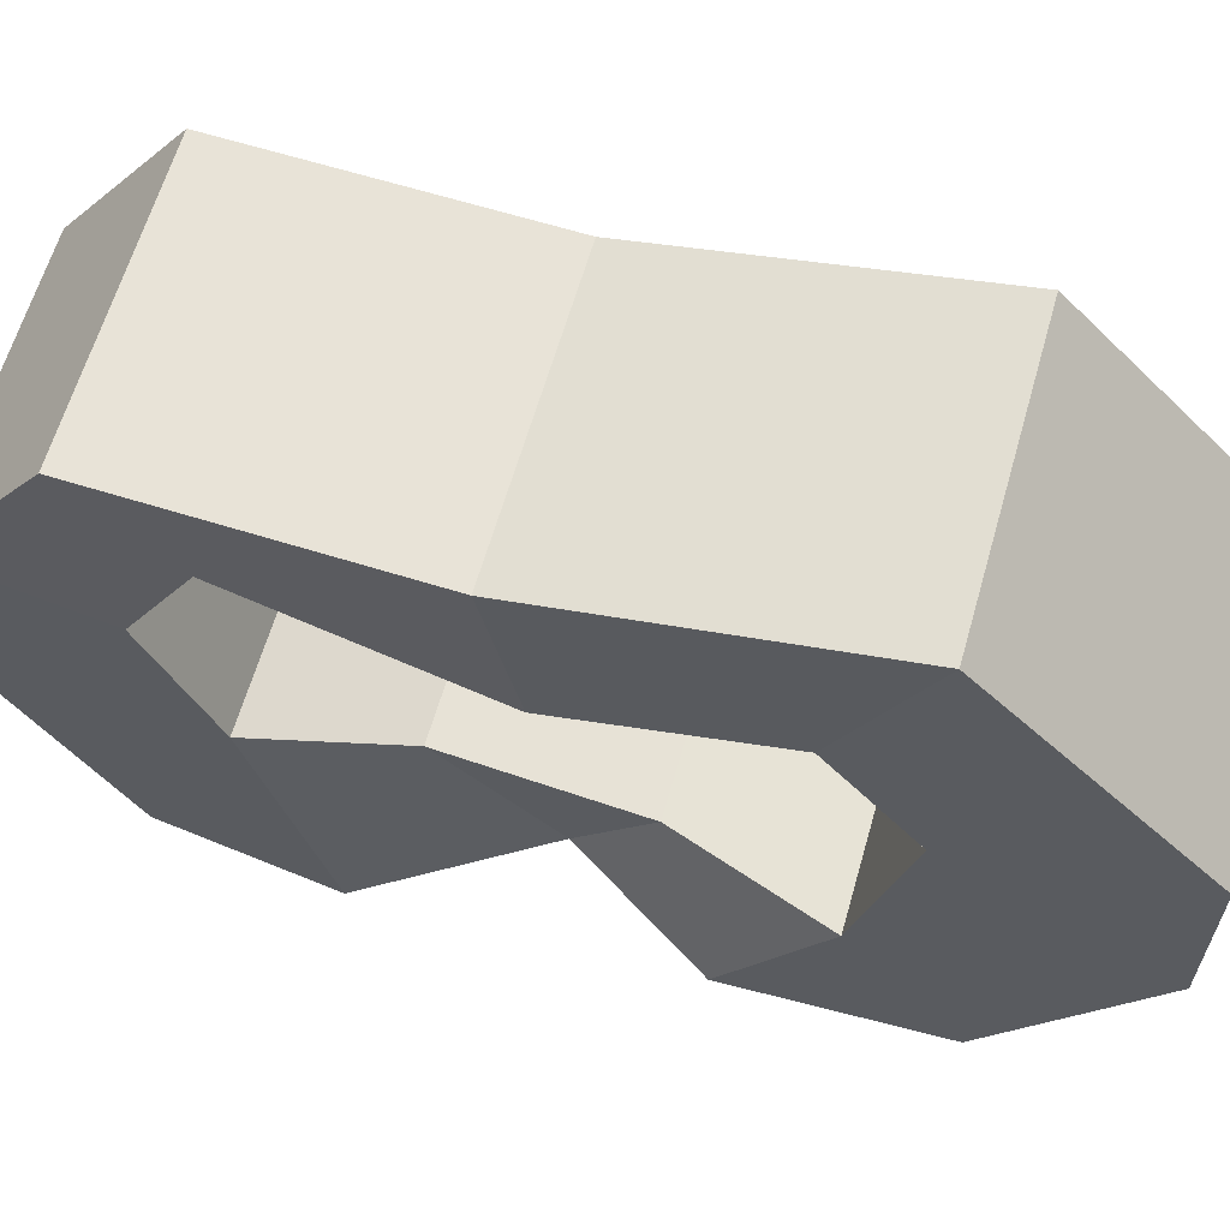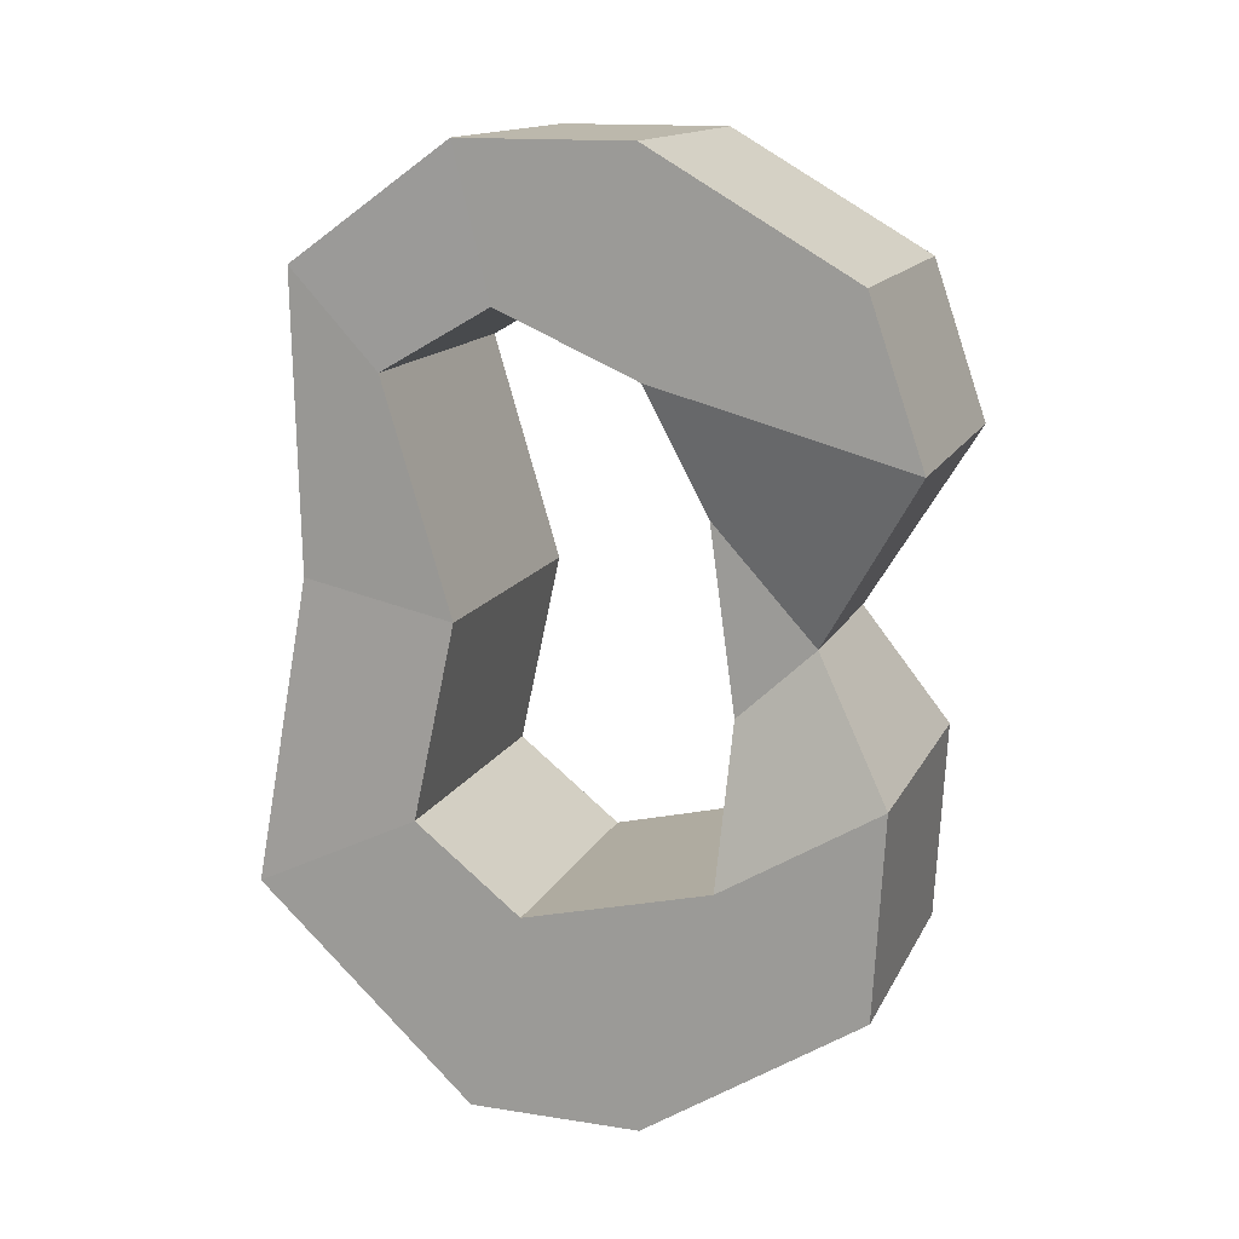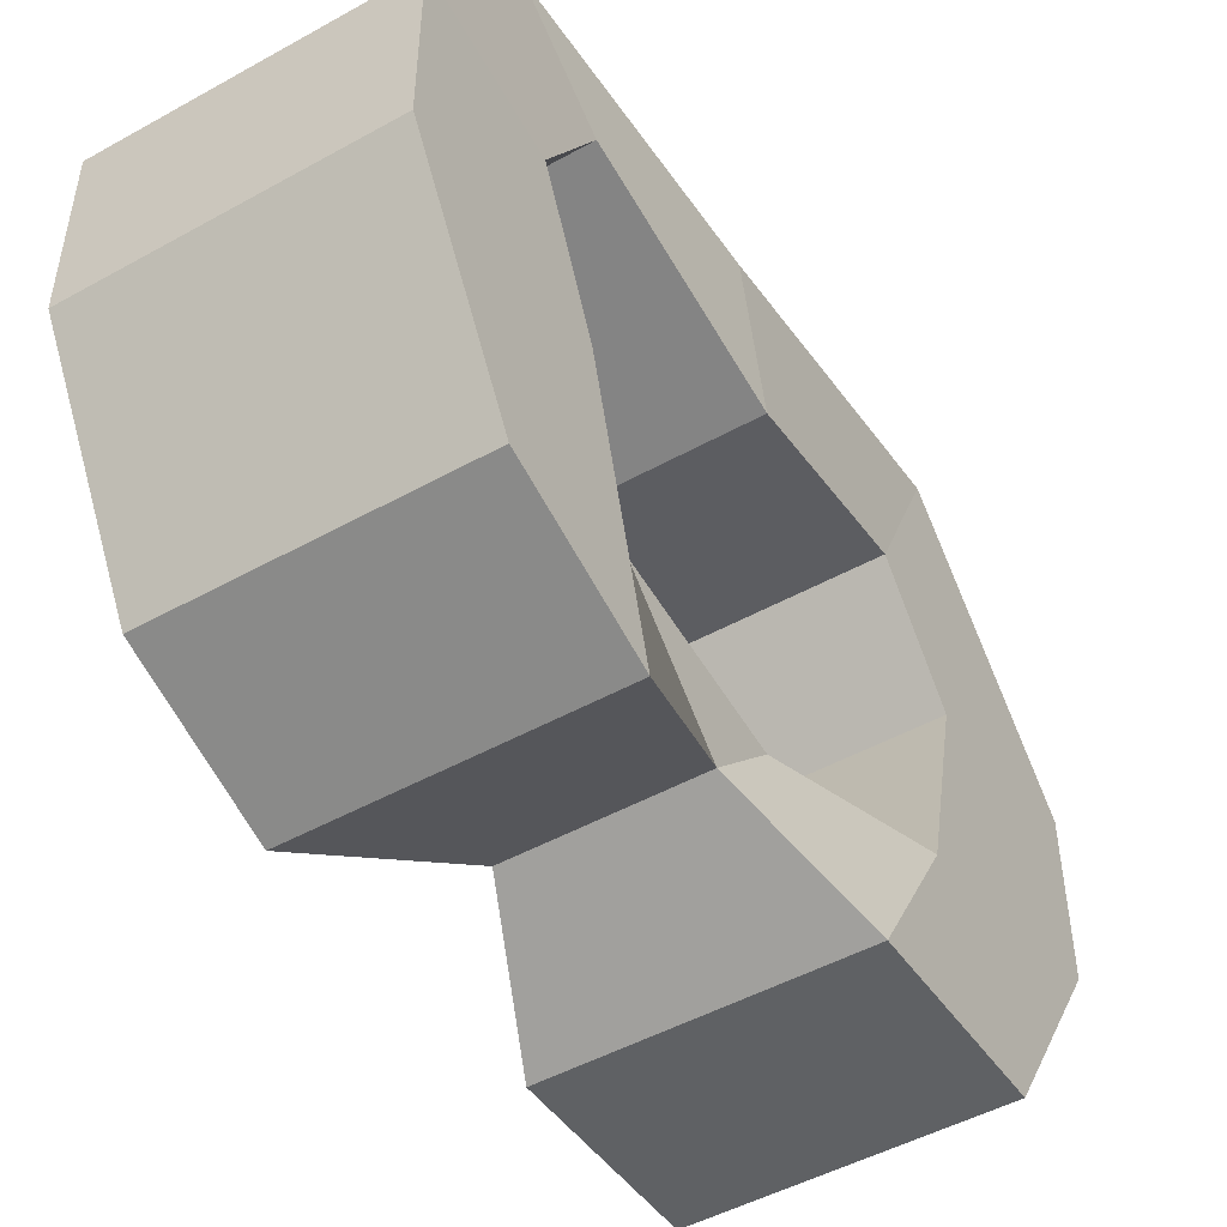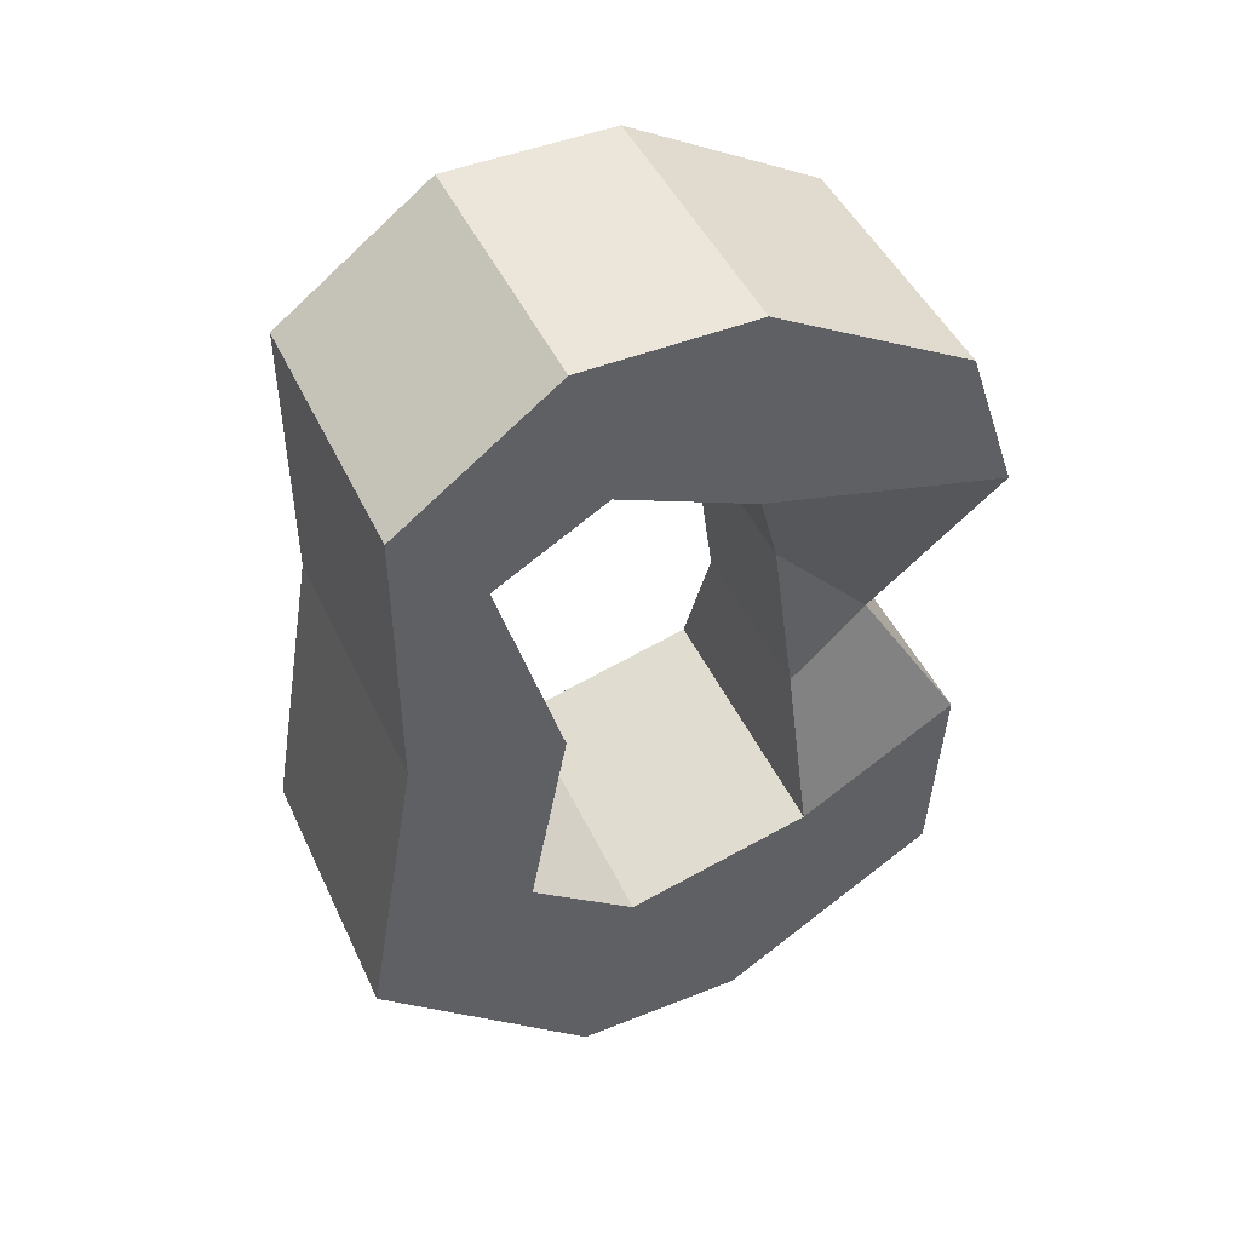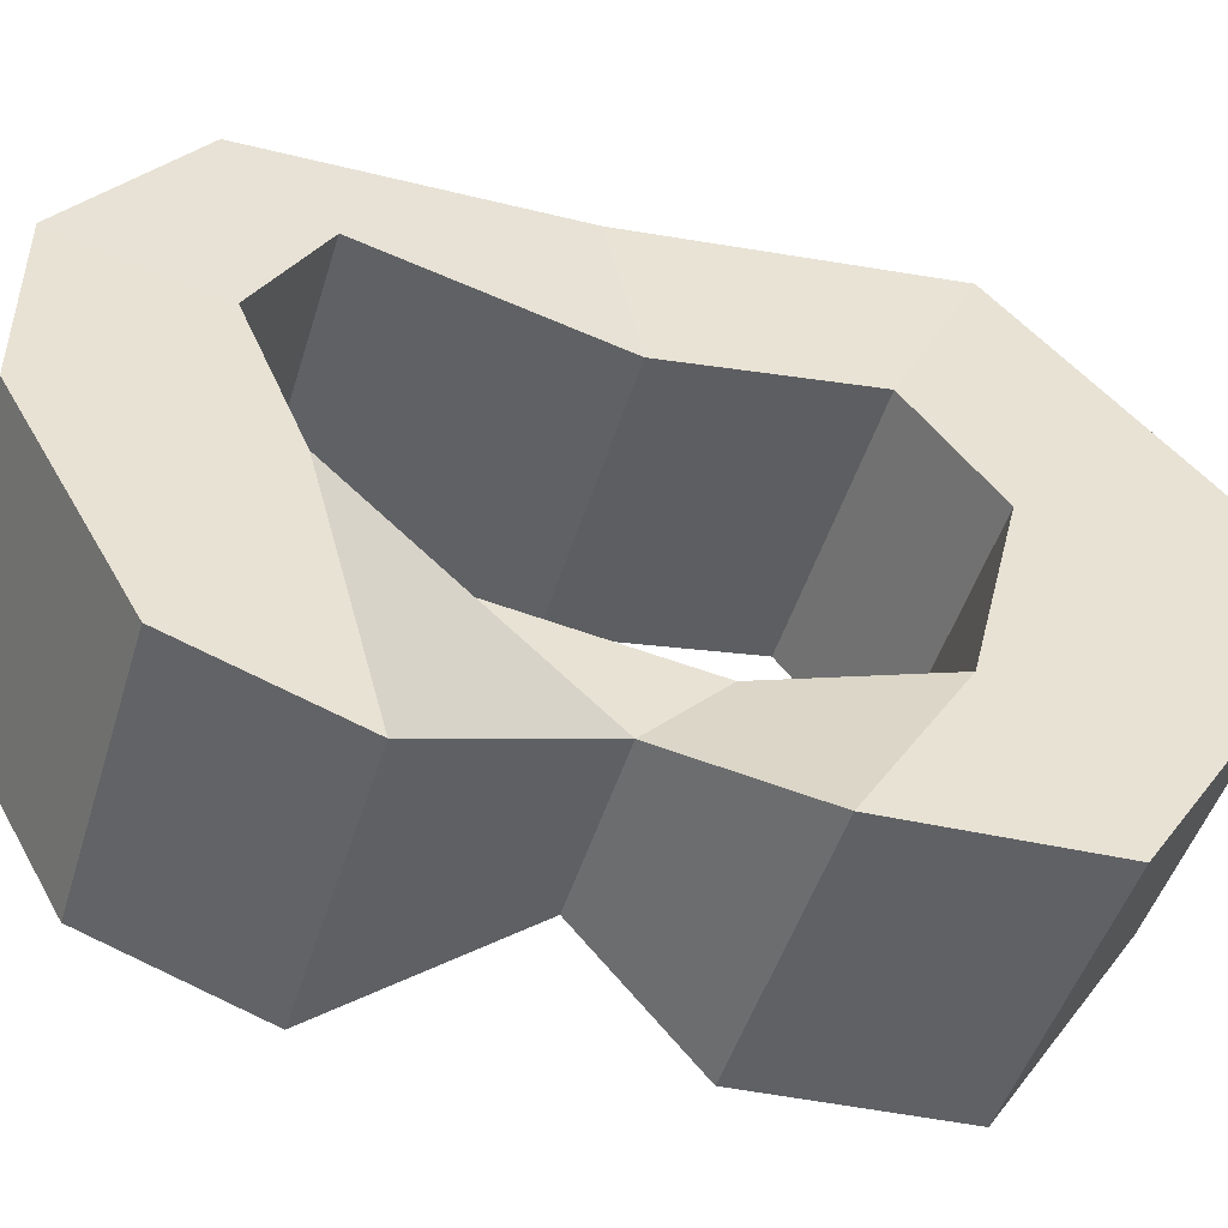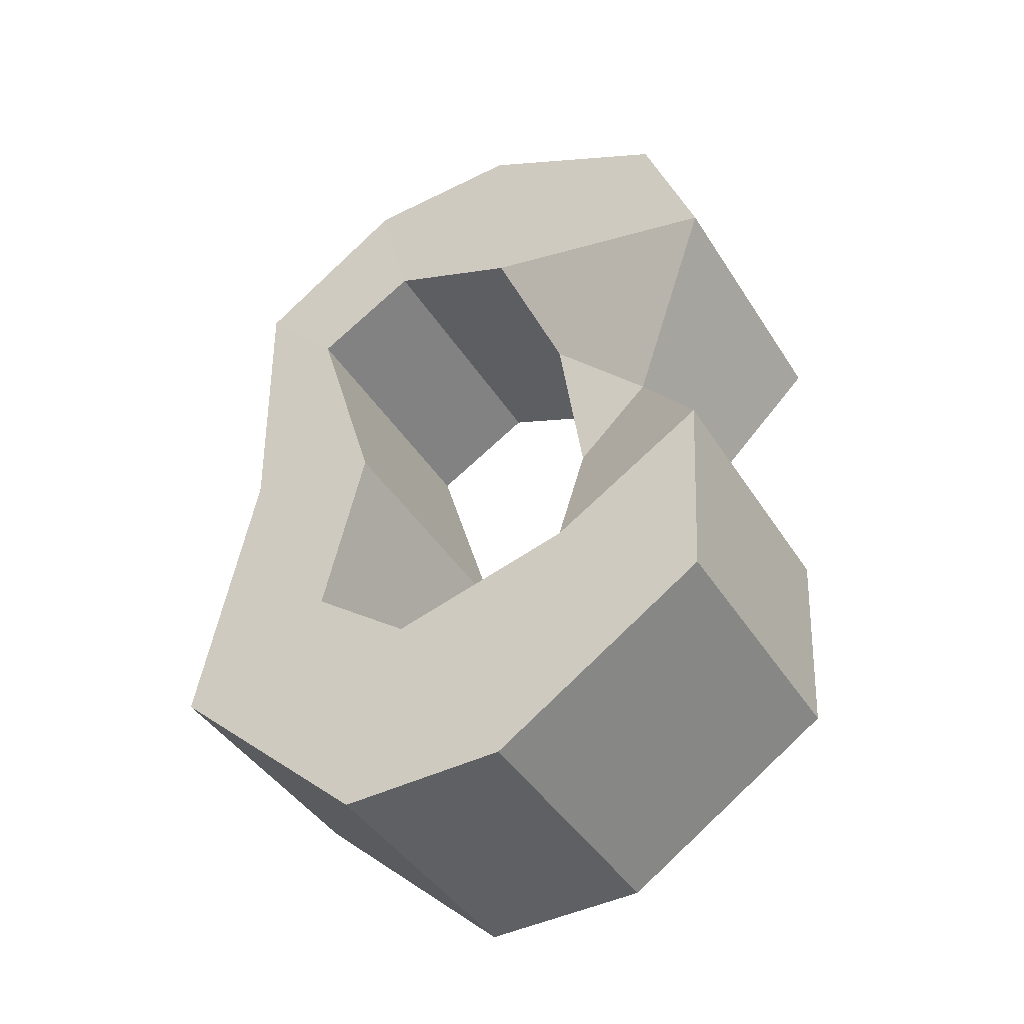
<metadata>
{"format":"obj","ext":"obj","renderer":"f3d","projection":"perspective","resolution":1024,"background":"white","views":[{"elev":62.4,"azim":-74.1,"up":"+Z"},{"elev":14.6,"azim":108.8,"up":"+Y"},{"elev":-48.8,"azim":-148.3,"up":"+Z"},{"elev":46.9,"azim":65.7,"up":"+Y"},{"elev":-48.0,"azim":-106.8,"up":"+Z"},{"elev":-43.5,"azim":120.3,"up":"+Y"}]}
</metadata>
<code>
o Cube
v 1 -1.197 -2.065
v 1 -2.196 -0.5157
v -1 -1.197 -2.065
v -1 -2.196 -0.5157
v 1 0.2384 -2.142
v -1 -0.4463 -1.017
v 1 -0.4463 -1.017
v -1 0.2384 -2.142
v -1 -0.7459 2.243
v -1 -0.182 1.074
v 0.9653 1.207 0.7817
v 0.9653 1.43 1.85
v 1 -0.7459 2.243
v 1 -0.182 1.074
v -1 -0.7782 0.3206
v -1 -2.196 0.7017
v 1 -2.196 0.7017
v 1 -0.7782 0.3206
v -0.6259 0.6306 -1.035
v 0.6259 1.143 -1.582
v 0.6259 0.6306 -1.035
v -0.6259 1.143 -1.582
v 1 3.486 -1.924
v 1 4.315 -0.4895
v -1 3.486 -1.924
v -1 4.315 -0.4895
v 1 2.373 -2.31
v -1 2.852 -0.5157
v 1 2.852 -0.5157
v -1 2.373 -2.31
v -0.9783 3.501 1.861
v -1 2.829 1.254
v 1.022 3.501 1.861
v 1 2.829 1.254
v -1 3.282 0.473
v -1 4.315 0.7278
v 1 4.315 0.7278
v 1 3.282 0.473
v -0.6259 1.935 -0.8548
v -1.035 1.43 1.85
v 0.6259 1.935 -0.8548
v -1.035 1.207 0.7817
f 1 2 4 3
f 6 8 3 4
f 5 7 2 1
f 8 5 1 3
f 22 20 5 8
f 20 21 7 5
f 19 22 8 6
f 21 19 6 7
f 15 10 14 18
f 18 14 13 17
f 12 40 9 13
f 16 9 10 15
f 19 21 41 39
f 33 31 40 12
f 17 13 9 16
f 2 17 16 4
f 4 16 15 6
f 7 18 17 2
f 6 15 18 7
f 22 19 39
f 41 21 20
f 34 33 12 11
f 32 34 11 42
f 23 25 26 24
f 28 26 25 30
f 27 23 24 29
f 30 25 23 27
f 22 30 27 20
f 20 27 29 41
f 39 28 30 22
f 41 29 28 39
f 35 38 34 32
f 38 37 33 34
f 11 12 13 14
f 36 35 32 31
f 37 36 31 33
f 24 26 36 37
f 26 28 35 36
f 29 24 37 38
f 28 29 38 35
f 31 32 42 40
f 42 11 14 10
f 40 42 10 9

</code>
